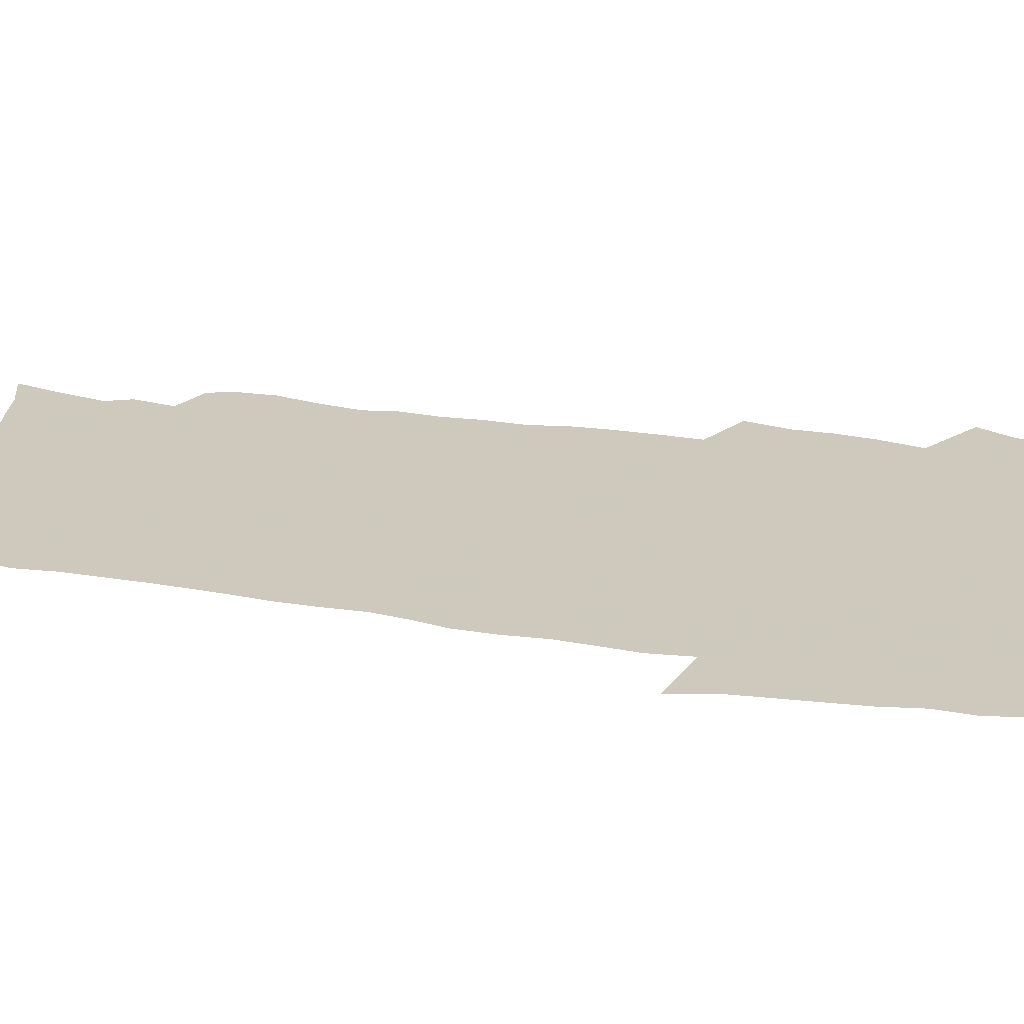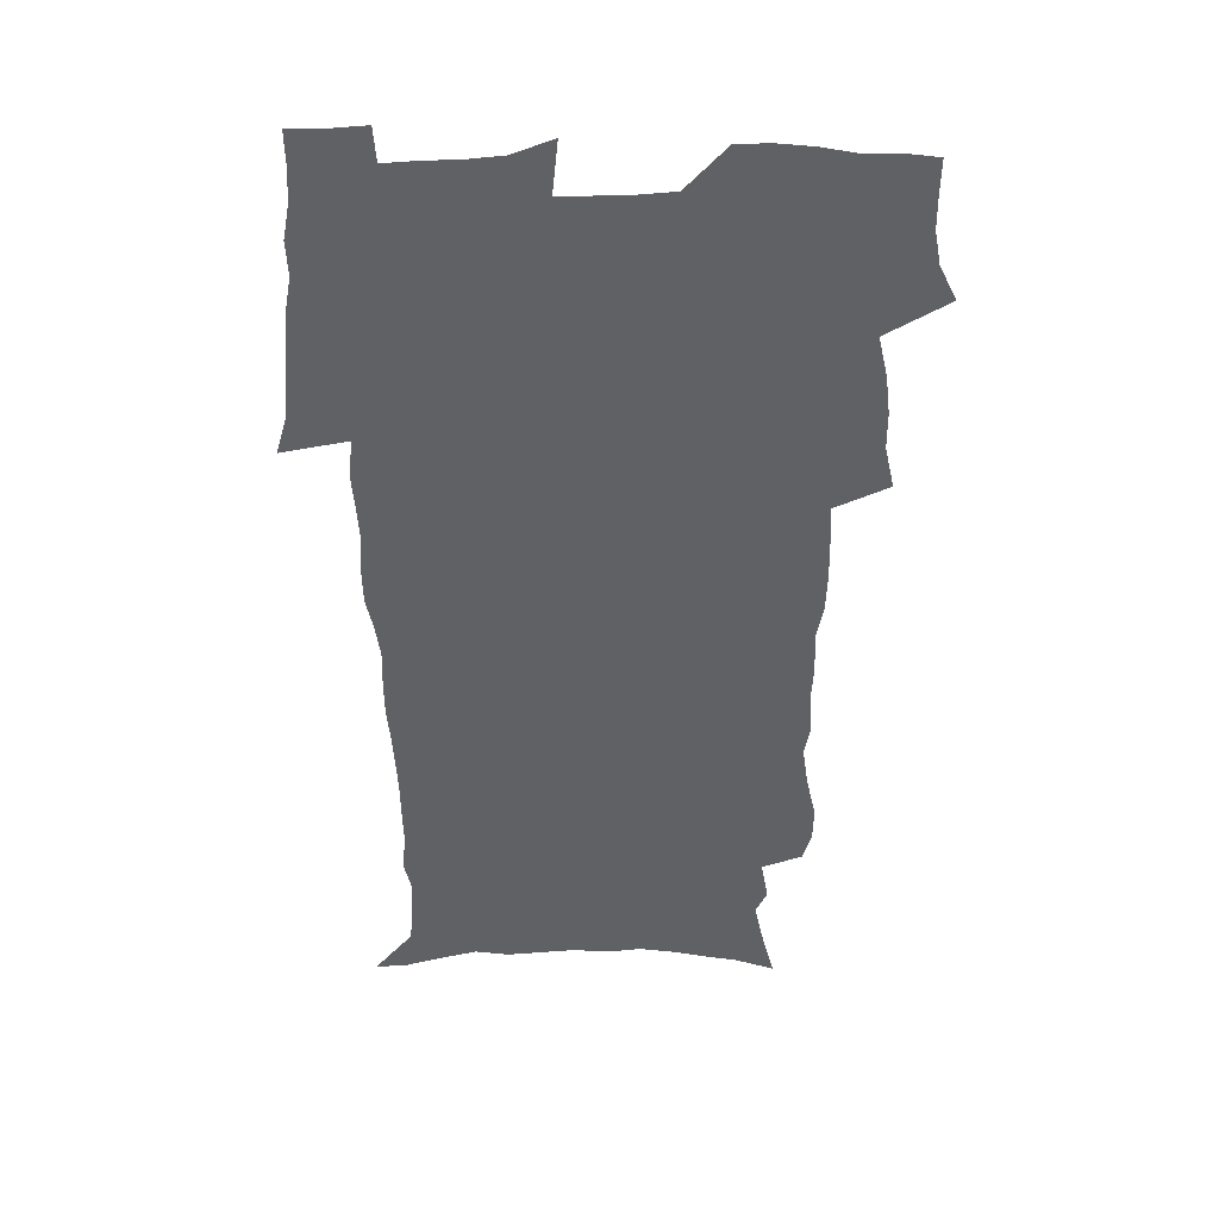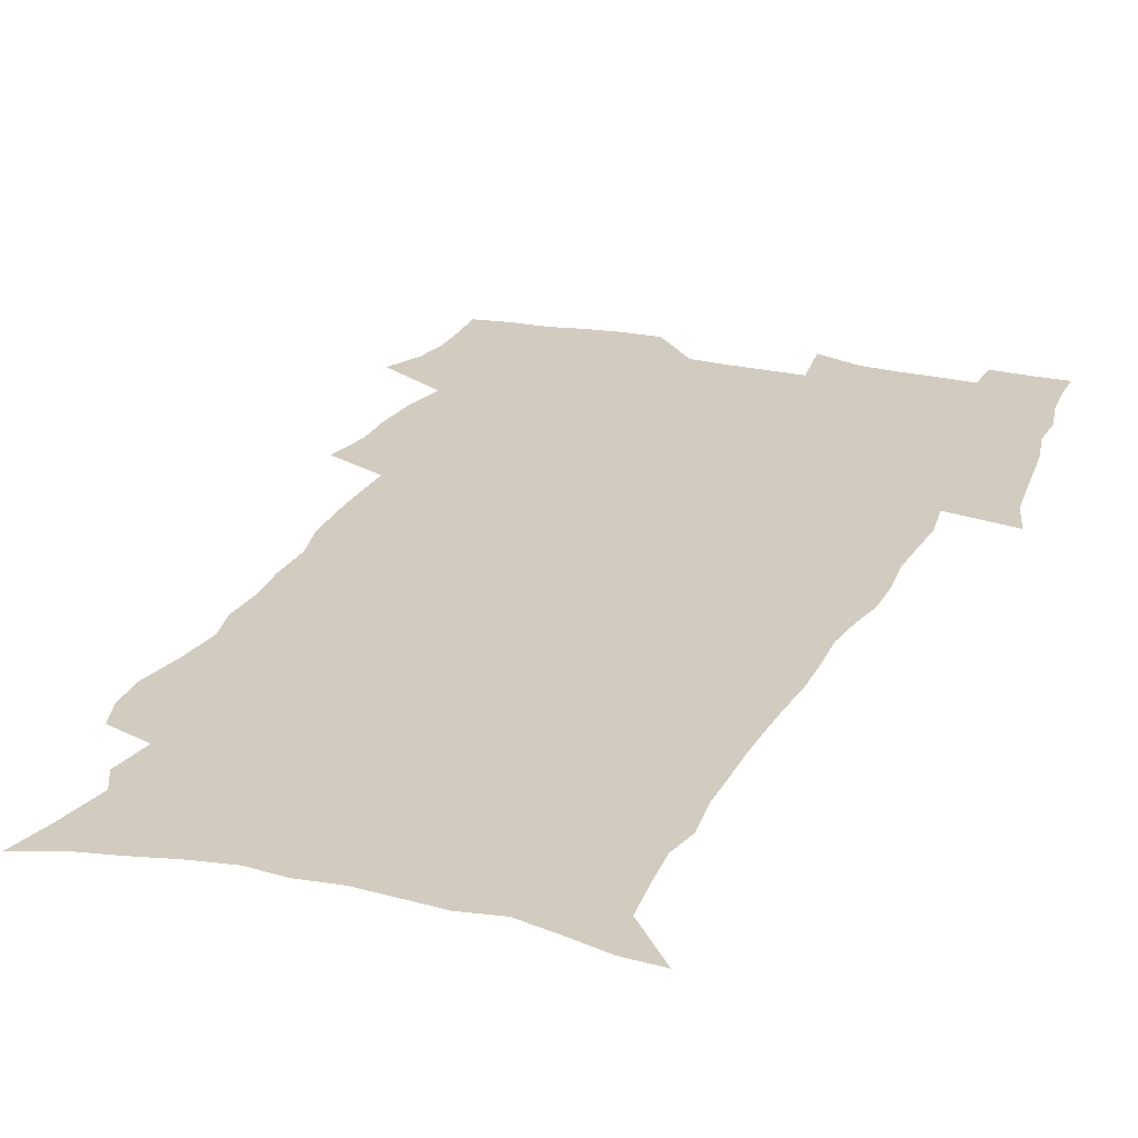
<metadata>
{"format":"obj","ext":"obj","renderer":"f3d","projection":"perspective","resolution":1024,"background":"white","views":[{"elev":22.6,"azim":105.3,"up":"+Z"},{"elev":41.0,"azim":178.7,"up":"+Y"},{"elev":24.1,"azim":20.5,"up":"+Z"}]}
</metadata>
<code>
v 470 524.1 0
v 477.4 539.1 0
v 480.2 553.8 0
v 480.3 568.5 0
v 480 583.2 0
v 486.5 439.2 0
v 490.7 457.9 0
v 490.7 473.7 0
v 492.7 490.6 0
v 496.8 508.7 0
v 497.7 523.4 0
v 496.4 538.4 0
v 497 553.1 0
v 497.9 567.2 0
v 494.6 585.1 0
v 510.8 233.8 0
v 507.2 246.2 0
v 506.8 261.1 0
v 511 279.9 0
v 513.6 297.7 0
v 511.1 311.3 0
v 512.4 328.7 0
v 511.4 344.4 0
v 512.2 362.3 0
v 509.3 377.1 0
v 508.6 393.6 0
v 509 411 0
v 509.7 428.8 0
v 508.3 444.5 0
v 510.1 461.4 0
v 508.1 476.1 0
v 510.9 493.1 0
v 512.5 508.7 0
v 513.1 523.5 0
v 511 538.7 0
v 513.9 553.2 0
v 512.1 568.6 0
v 509.7 585.3 0
v 520.5 159.5 0
v 525.4 177.9 0
v 530 199.2 0
v 525.1 209.8 0
v 528.3 227.4 0
v 529.9 244.6 0
v 532.8 262.7 0
v 533.1 278.1 0
v 532.4 292.7 0
v 532.7 308.4 0
v 531.3 322.9 0
v 530.9 338.6 0
v 530.2 353.9 0
v 530.1 370.1 0
v 529.2 385.6 0
v 528 400.9 0
v 527.1 416.5 0
v 528.3 433.5 0
v 527.2 448.5 0
v 528.1 464.5 0
v 527 479.2 0
v 529.3 495.2 0
v 528.2 509.7 0
v 528.2 524.3 0
v 528.9 538.9 0
v 528.5 553.6 0
v 526.6 569.8 0
v 523.9 588 0
v 537.9 165.9 0
v 537 177.6 0
v 544.9 205.3 0
v 544.5 219.8 0
v 545.2 235.7 0
v 548 254 0
v 548.6 269.6 0
v 548.7 284.7 0
v 549.1 300.4 0
v 547.9 314.3 0
v 546.9 328.9 0
v 548.9 347.1 0
v 547.2 360.4 0
v 546.5 375.6 0
v 546 390.9 0
v 544.8 405.5 0
v 544.3 420.8 0
v 543.3 435.5 0
v 543.8 451.2 0
v 544.1 466.5 0
v 544.3 481.4 0
v 544.4 496 0
v 544.4 510.4 0
v 545 524.6 0
v 544.6 538.7 0
v 544.3 552.6 0
v 541.2 570.8 0
v 538.3 589.5 0
v 551.3 168.5 0
v 555.7 189.1 0
v 559.4 209.9 0
v 561.3 227.7 0
v 563.1 245 0
v 563.5 260.1 0
v 563.1 274.3 0
v 563.2 289.6 0
v 562.7 303.9 0
v 562.1 318.5 0
v 561.9 333.7 0
v 561.4 347.9 0
v 561.8 364.2 0
v 561.4 379.2 0
v 560.5 393.5 0
v 561 409.7 0
v 560.1 423.8 0
v 559.7 438.6 0
v 559.5 453.3 0
v 559.8 468.3 0
v 560 482.8 0
v 559.8 496.9 0
v 559.7 511 0
v 559.5 524.9 0
v 559.4 538.8 0
v 558.5 553.2 0
v 556.2 570.2 0
v 553.2 589.5 0
v 566.3 172.2 0
v 570.5 192.4 0
v 574.5 215.8 0
v 575.6 232.1 0
v 576.2 247.4 0
v 576.6 262.7 0
v 576.9 278 0
v 576.4 291.9 0
v 576 306.3 0
v 576.1 321.8 0
v 576.1 336.9 0
v 576.1 351.7 0
v 576.6 368 0
v 575.7 381.9 0
v 574.4 395.4 0
v 574.8 410.9 0
v 574.2 424.8 0
v 574.8 440.9 0
v 574.4 454.9 0
v 574.2 469.1 0
v 574.1 483.3 0
v 573.9 497.3 0
v 574.1 511.4 0
v 574.2 525.2 0
v 574 538.9 0
v 572.7 553.9 0
v 570.6 571 0
v 581.7 174.6 0
v 583.4 189.2 0
v 587.2 215.4 0
v 588.8 234.6 0
v 589.4 250.3 0
v 589.2 263.3 0
v 589.6 279.7 0
v 589.3 293.6 0
v 589.3 308.6 0
v 589.6 324.5 0
v 589.4 338.4 0
v 589 351.2 0
v 589.6 369.5 0
v 589.7 384.4 0
v 588.9 397.7 0
v 588.6 411.9 0
v 587.6 425.2 0
v 588.5 441.5 0
v 588.5 455.8 0
v 588.4 469.8 0
v 588.4 483.9 0
v 588.4 497.9 0
v 588.6 511.8 0
v 588.2 525.5 0
v 587.9 539.2 0
v 587.2 553.9 0
v 585.9 569.8 0
v 596 173.1 0
v 598.6 194.7 0
v 600.4 216.1 0
v 601.5 235.4 0
v 601.8 250.7 0
v 601.7 263.8 0
v 602.3 280.7 0
v 602.2 294.7 0
v 602.3 310.2 0
v 602.3 324.2 0
v 602.4 338.5 0
v 602.7 353.9 0
v 602.6 368.6 0
v 602.7 385.2 0
v 602.6 398.8 0
v 602.3 413 0
v 602.1 427.1 0
v 602.3 441.5 0
v 602.4 456.5 0
v 602.5 470.6 0
v 602.4 484.3 0
v 602.5 498.4 0
v 602.6 512.2 0
v 602.3 525.8 0
v 601.8 540 0
v 601.5 554.1 0
v 600.6 569.6 0
v 611.4 174.6 0
v 612.9 197.5 0
v 613.5 215.1 0
v 614.1 234.6 0
v 614.3 251.2 0
v 614.6 265.6 0
v 615.1 279.7 0
v 615.1 295.8 0
v 615.1 310.3 0
v 615.1 325.4 0
v 615.4 337.5 0
v 615.9 355.7 0
v 615.9 369.9 0
v 616.1 383.8 0
v 615.9 399.1 0
v 615.9 412.9 0
v 616 427.9 0
v 616 441.6 0
v 616 457 0
v 616.2 470.6 0
v 616.2 484.4 0
v 616.3 498.4 0
v 616.2 512.3 0
v 616.2 525.9 0
v 616.2 539.6 0
v 615.8 554.3 0
v 615.2 569.3 0
v 612.9 592.5 0
v 626.4 173.5 0
v 626.6 197.3 0
v 626.7 216.9 0
v 626.9 233.3 0
v 627.2 249 0
v 627.3 263.9 0
v 628.2 277.6 0
v 627.7 296 0
v 627.9 310.4 0
v 628.3 324.4 0
v 628.7 340.6 0
v 628.8 355.6 0
v 629 369.8 0
v 629.3 383.8 0
v 629.4 398.7 0
v 629.5 413 0
v 629.9 427 0
v 629.8 441.8 0
v 630 456.2 0
v 629.9 470.4 0
v 629.9 484.4 0
v 630.5 498 0
v 630 512.4 0
v 630.3 526.1 0
v 630.1 540 0
v 630.1 554.2 0
v 629.8 570.1 0
v 630.6 586 0
v 641.4 172.3 0
v 640.7 194.7 0
v 639.9 215.7 0
v 639.7 232.7 0
v 640.5 246.5 0
v 641.4 259.6 0
v 641.1 277.3 0
v 641.1 292.9 0
v 640.8 308.9 0
v 641.8 322.2 0
v 641.6 339.5 0
v 642 354 0
v 642.2 368.7 0
v 642.8 382.7 0
v 643.4 397 0
v 643.6 411.8 0
v 643.6 426.6 0
v 644.1 440.8 0
v 644.2 455.3 0
v 644.1 469.7 0
v 644.5 483.8 0
v 644.5 498 0
v 644.9 511.9 0
v 644.3 526.3 0
v 644.3 540.1 0
v 644.5 554.5 0
v 644.8 570.4 0
v 645.7 584.6 0
v 655.9 174.7 0
v 655 192.7 0
v 653.5 212.9 0
v 653.2 229.5 0
v 653.7 244.4 0
v 653.7 260.5 0
v 654.8 274.1 0
v 654.3 290.8 0
v 654.9 305.4 0
v 654.7 321.6 0
v 655.8 335.8 0
v 656.4 350.5 0
v 656.4 365.8 0
v 656.4 381.1 0
v 657.7 395.1 0
v 658 410 0
v 658.1 425 0
v 658.4 439.6 0
v 658.6 454.2 0
v 659 468.7 0
v 659.1 483.1 0
v 658.5 497.8 0
v 659 511.8 0
v 658.9 526.1 0
v 659.1 540.3 0
v 659.1 554.6 0
v 659.6 569.4 0
v 660.3 584.4 0
v 671.2 170.9 0
v 670.9 186.7 0
v 668.8 206.8 0
v 668.1 224 0
v 668.4 239.5 0
v 668.4 255.2 0
v 668.7 270.3 0
v 668.4 286.4 0
v 669 301.5 0
v 668.7 317.6 0
v 669.7 332.3 0
v 670.6 347.1 0
v 670.8 362.5 0
v 672.3 376.7 0
v 674.7 390.5 0
v 673.6 407 0
v 674.5 421.7 0
v 674 437.3 0
v 674.8 451.9 0
v 674.9 466.9 0
v 675.2 481.6 0
v 674.8 496.5 0
v 673.7 511.4 0
v 674.7 525.6 0
v 673.2 540.5 0
v 673.6 554.3 0
v 674 568.3 0
v 675 583.4 0
v 676 598.3 0
v 687.3 166.4 0
v 684.5 186 0
v 683.3 202.8 0
v 682.6 219.2 0
v 685.5 231.7 0
v 684 248.9 0
v 684.4 263.9 0
v 684.6 279.3 0
v 685.3 294.3 0
v 686.3 309.4 0
v 687.7 324.1 0
v 687.9 340 0
v 687.5 356.6 0
v 689.5 371 0
v 692.5 385.1 0
v 692.9 400.9 0
v 691.8 417.8 0
v 692.8 433 0
v 694 448.1 0
v 692.2 464.6 0
v 693.4 479.3 0
v 694.4 494 0
v 691.6 509.8 0
v 691.7 524.4 0
v 689.7 539.7 0
v 688.8 554.1 0
v 688.4 568.1 0
v 689.8 582.5 0
v 690.9 597.3 0
v 701.5 165.4 0
v 720.5 459.3 0
v 715.7 476.2 0
v 714.3 491.6 0
v 713.1 506.9 0
v 711.8 522.2 0
v 709 538 0
v 709.8 552.8 0
v 706.9 568 0
v 706.2 582.6 0
v 706.4 597.2 0
f 10 11 1
f 1 11 2
f 11 12 2
f 2 12 3
f 12 13 3
f 3 13 4
f 13 14 4
f 4 14 5
f 14 15 5
f 28 29 6
f 6 29 7
f 29 30 7
f 7 30 8
f 30 31 8
f 8 31 9
f 31 32 9
f 9 32 10
f 32 33 10
f 10 33 11
f 33 34 11
f 11 34 12
f 34 35 12
f 12 35 13
f 35 36 13
f 13 36 14
f 36 37 14
f 14 37 15
f 37 38 15
f 43 44 16
f 16 44 17
f 44 45 17
f 17 45 18
f 45 46 18
f 18 46 19
f 46 47 19
f 19 47 20
f 47 48 20
f 20 48 21
f 48 49 21
f 21 49 22
f 49 50 22
f 22 50 23
f 50 51 23
f 23 51 24
f 51 52 24
f 24 52 25
f 52 53 25
f 25 53 26
f 53 54 26
f 26 54 27
f 54 55 27
f 27 55 28
f 55 56 28
f 28 56 29
f 56 57 29
f 29 57 30
f 57 58 30
f 30 58 31
f 58 59 31
f 31 59 32
f 59 60 32
f 32 60 33
f 60 61 33
f 33 61 34
f 61 62 34
f 34 62 35
f 62 63 35
f 35 63 36
f 63 64 36
f 36 64 37
f 64 65 37
f 37 65 38
f 65 66 38
f 39 67 40
f 67 68 40
f 40 68 41
f 68 69 41
f 41 69 42
f 69 70 42
f 42 70 43
f 70 71 43
f 43 71 44
f 71 72 44
f 44 72 45
f 72 73 45
f 45 73 46
f 73 74 46
f 46 74 47
f 74 75 47
f 47 75 48
f 75 76 48
f 48 76 49
f 76 77 49
f 49 77 50
f 77 78 50
f 50 78 51
f 78 79 51
f 51 79 52
f 79 80 52
f 52 80 53
f 80 81 53
f 53 81 54
f 81 82 54
f 54 82 55
f 82 83 55
f 55 83 56
f 83 84 56
f 56 84 57
f 84 85 57
f 57 85 58
f 85 86 58
f 58 86 59
f 86 87 59
f 59 87 60
f 87 88 60
f 60 88 61
f 88 89 61
f 61 89 62
f 89 90 62
f 62 90 63
f 90 91 63
f 63 91 64
f 91 92 64
f 64 92 65
f 92 93 65
f 65 93 66
f 93 94 66
f 67 95 68
f 95 96 68
f 68 96 69
f 96 97 69
f 69 97 70
f 97 98 70
f 70 98 71
f 98 99 71
f 71 99 72
f 99 100 72
f 72 100 73
f 100 101 73
f 73 101 74
f 101 102 74
f 74 102 75
f 102 103 75
f 75 103 76
f 103 104 76
f 76 104 77
f 104 105 77
f 77 105 78
f 105 106 78
f 78 106 79
f 106 107 79
f 79 107 80
f 107 108 80
f 80 108 81
f 108 109 81
f 81 109 82
f 109 110 82
f 82 110 83
f 110 111 83
f 83 111 84
f 111 112 84
f 84 112 85
f 112 113 85
f 85 113 86
f 113 114 86
f 86 114 87
f 114 115 87
f 87 115 88
f 115 116 88
f 88 116 89
f 116 117 89
f 89 117 90
f 117 118 90
f 90 118 91
f 118 119 91
f 91 119 92
f 119 120 92
f 92 120 93
f 120 121 93
f 93 121 94
f 121 122 94
f 95 123 96
f 123 124 96
f 96 124 97
f 124 125 97
f 97 125 98
f 125 126 98
f 98 126 99
f 126 127 99
f 99 127 100
f 127 128 100
f 100 128 101
f 128 129 101
f 101 129 102
f 129 130 102
f 102 130 103
f 130 131 103
f 103 131 104
f 131 132 104
f 104 132 105
f 132 133 105
f 105 133 106
f 133 134 106
f 106 134 107
f 134 135 107
f 107 135 108
f 135 136 108
f 108 136 109
f 136 137 109
f 109 137 110
f 137 138 110
f 110 138 111
f 138 139 111
f 111 139 112
f 139 140 112
f 112 140 113
f 140 141 113
f 113 141 114
f 141 142 114
f 114 142 115
f 142 143 115
f 115 143 116
f 143 144 116
f 116 144 117
f 144 145 117
f 117 145 118
f 145 146 118
f 118 146 119
f 146 147 119
f 119 147 120
f 147 148 120
f 120 148 121
f 148 149 121
f 121 149 122
f 123 150 124
f 150 151 124
f 124 151 125
f 151 152 125
f 125 152 126
f 152 153 126
f 126 153 127
f 153 154 127
f 127 154 128
f 154 155 128
f 128 155 129
f 155 156 129
f 129 156 130
f 156 157 130
f 130 157 131
f 157 158 131
f 131 158 132
f 158 159 132
f 132 159 133
f 159 160 133
f 133 160 134
f 160 161 134
f 134 161 135
f 161 162 135
f 135 162 136
f 162 163 136
f 136 163 137
f 163 164 137
f 137 164 138
f 164 165 138
f 138 165 139
f 165 166 139
f 139 166 140
f 166 167 140
f 140 167 141
f 167 168 141
f 141 168 142
f 168 169 142
f 142 169 143
f 169 170 143
f 143 170 144
f 170 171 144
f 144 171 145
f 171 172 145
f 145 172 146
f 172 173 146
f 146 173 147
f 173 174 147
f 147 174 148
f 174 175 148
f 148 175 149
f 175 176 149
f 150 177 151
f 177 178 151
f 151 178 152
f 178 179 152
f 152 179 153
f 179 180 153
f 153 180 154
f 180 181 154
f 154 181 155
f 181 182 155
f 155 182 156
f 182 183 156
f 156 183 157
f 183 184 157
f 157 184 158
f 184 185 158
f 158 185 159
f 185 186 159
f 159 186 160
f 186 187 160
f 160 187 161
f 187 188 161
f 161 188 162
f 188 189 162
f 162 189 163
f 189 190 163
f 163 190 164
f 190 191 164
f 164 191 165
f 191 192 165
f 165 192 166
f 192 193 166
f 166 193 167
f 193 194 167
f 167 194 168
f 194 195 168
f 168 195 169
f 195 196 169
f 169 196 170
f 196 197 170
f 170 197 171
f 197 198 171
f 171 198 172
f 198 199 172
f 172 199 173
f 199 200 173
f 173 200 174
f 200 201 174
f 174 201 175
f 201 202 175
f 175 202 176
f 202 203 176
f 177 204 178
f 204 205 178
f 178 205 179
f 205 206 179
f 179 206 180
f 206 207 180
f 180 207 181
f 207 208 181
f 181 208 182
f 208 209 182
f 182 209 183
f 209 210 183
f 183 210 184
f 210 211 184
f 184 211 185
f 211 212 185
f 185 212 186
f 212 213 186
f 186 213 187
f 213 214 187
f 187 214 188
f 214 215 188
f 188 215 189
f 215 216 189
f 189 216 190
f 216 217 190
f 190 217 191
f 217 218 191
f 191 218 192
f 218 219 192
f 192 219 193
f 219 220 193
f 193 220 194
f 220 221 194
f 194 221 195
f 221 222 195
f 195 222 196
f 222 223 196
f 196 223 197
f 223 224 197
f 197 224 198
f 224 225 198
f 198 225 199
f 225 226 199
f 199 226 200
f 226 227 200
f 200 227 201
f 227 228 201
f 201 228 202
f 228 229 202
f 202 229 203
f 229 230 203
f 204 232 205
f 232 233 205
f 205 233 206
f 233 234 206
f 206 234 207
f 234 235 207
f 207 235 208
f 235 236 208
f 208 236 209
f 236 237 209
f 209 237 210
f 237 238 210
f 210 238 211
f 238 239 211
f 211 239 212
f 239 240 212
f 212 240 213
f 240 241 213
f 213 241 214
f 241 242 214
f 214 242 215
f 242 243 215
f 215 243 216
f 243 244 216
f 216 244 217
f 244 245 217
f 217 245 218
f 245 246 218
f 218 246 219
f 246 247 219
f 219 247 220
f 247 248 220
f 220 248 221
f 248 249 221
f 221 249 222
f 249 250 222
f 222 250 223
f 250 251 223
f 223 251 224
f 251 252 224
f 224 252 225
f 252 253 225
f 225 253 226
f 253 254 226
f 226 254 227
f 254 255 227
f 227 255 228
f 255 256 228
f 228 256 229
f 256 257 229
f 229 257 230
f 257 258 230
f 230 258 231
f 258 259 231
f 232 260 233
f 260 261 233
f 233 261 234
f 261 262 234
f 234 262 235
f 262 263 235
f 235 263 236
f 263 264 236
f 236 264 237
f 264 265 237
f 237 265 238
f 265 266 238
f 238 266 239
f 266 267 239
f 239 267 240
f 267 268 240
f 240 268 241
f 268 269 241
f 241 269 242
f 269 270 242
f 242 270 243
f 270 271 243
f 243 271 244
f 271 272 244
f 244 272 245
f 272 273 245
f 245 273 246
f 273 274 246
f 246 274 247
f 274 275 247
f 247 275 248
f 275 276 248
f 248 276 249
f 276 277 249
f 249 277 250
f 277 278 250
f 250 278 251
f 278 279 251
f 251 279 252
f 279 280 252
f 252 280 253
f 280 281 253
f 253 281 254
f 281 282 254
f 254 282 255
f 282 283 255
f 255 283 256
f 283 284 256
f 256 284 257
f 284 285 257
f 257 285 258
f 285 286 258
f 258 286 259
f 286 287 259
f 260 288 261
f 288 289 261
f 261 289 262
f 289 290 262
f 262 290 263
f 290 291 263
f 263 291 264
f 291 292 264
f 264 292 265
f 292 293 265
f 265 293 266
f 293 294 266
f 266 294 267
f 294 295 267
f 267 295 268
f 295 296 268
f 268 296 269
f 296 297 269
f 269 297 270
f 297 298 270
f 270 298 271
f 298 299 271
f 271 299 272
f 299 300 272
f 272 300 273
f 300 301 273
f 273 301 274
f 301 302 274
f 274 302 275
f 302 303 275
f 275 303 276
f 303 304 276
f 276 304 277
f 304 305 277
f 277 305 278
f 305 306 278
f 278 306 279
f 306 307 279
f 279 307 280
f 307 308 280
f 280 308 281
f 308 309 281
f 281 309 282
f 309 310 282
f 282 310 283
f 310 311 283
f 283 311 284
f 311 312 284
f 284 312 285
f 312 313 285
f 285 313 286
f 313 314 286
f 286 314 287
f 314 315 287
f 288 316 289
f 316 317 289
f 289 317 290
f 317 318 290
f 290 318 291
f 318 319 291
f 291 319 292
f 319 320 292
f 292 320 293
f 320 321 293
f 293 321 294
f 321 322 294
f 294 322 295
f 322 323 295
f 295 323 296
f 323 324 296
f 296 324 297
f 324 325 297
f 297 325 298
f 325 326 298
f 298 326 299
f 326 327 299
f 299 327 300
f 327 328 300
f 300 328 301
f 328 329 301
f 301 329 302
f 329 330 302
f 302 330 303
f 330 331 303
f 303 331 304
f 331 332 304
f 304 332 305
f 332 333 305
f 305 333 306
f 333 334 306
f 306 334 307
f 334 335 307
f 307 335 308
f 335 336 308
f 308 336 309
f 336 337 309
f 309 337 310
f 337 338 310
f 310 338 311
f 338 339 311
f 311 339 312
f 339 340 312
f 312 340 313
f 340 341 313
f 313 341 314
f 341 342 314
f 314 342 315
f 342 343 315
f 316 345 317
f 345 346 317
f 317 346 318
f 346 347 318
f 318 347 319
f 347 348 319
f 319 348 320
f 348 349 320
f 320 349 321
f 349 350 321
f 321 350 322
f 350 351 322
f 322 351 323
f 351 352 323
f 323 352 324
f 352 353 324
f 324 353 325
f 353 354 325
f 325 354 326
f 354 355 326
f 326 355 327
f 355 356 327
f 327 356 328
f 356 357 328
f 328 357 329
f 357 358 329
f 329 358 330
f 358 359 330
f 330 359 331
f 359 360 331
f 331 360 332
f 360 361 332
f 332 361 333
f 361 362 333
f 333 362 334
f 362 363 334
f 334 363 335
f 363 364 335
f 335 364 336
f 364 365 336
f 336 365 337
f 365 366 337
f 337 366 338
f 366 367 338
f 338 367 339
f 367 368 339
f 339 368 340
f 368 369 340
f 340 369 341
f 369 370 341
f 341 370 342
f 370 371 342
f 342 371 343
f 371 372 343
f 343 372 344
f 372 373 344
f 345 374 346
f 364 375 365
f 375 376 365
f 365 376 366
f 376 377 366
f 366 377 367
f 377 378 367
f 367 378 368
f 378 379 368
f 368 379 369
f 379 380 369
f 369 380 370
f 380 381 370
f 370 381 371
f 381 382 371
f 371 382 372
f 382 383 372
f 372 383 373
f 383 384 373

</code>
